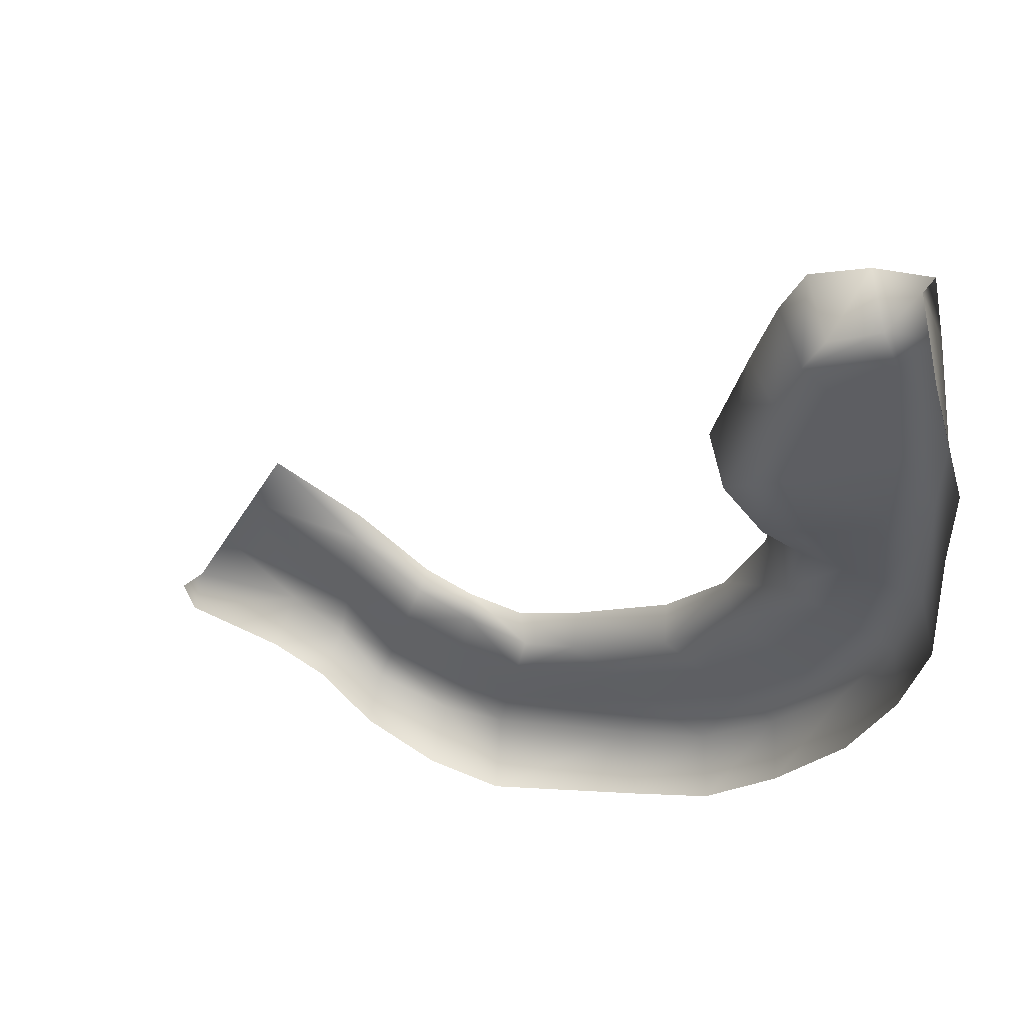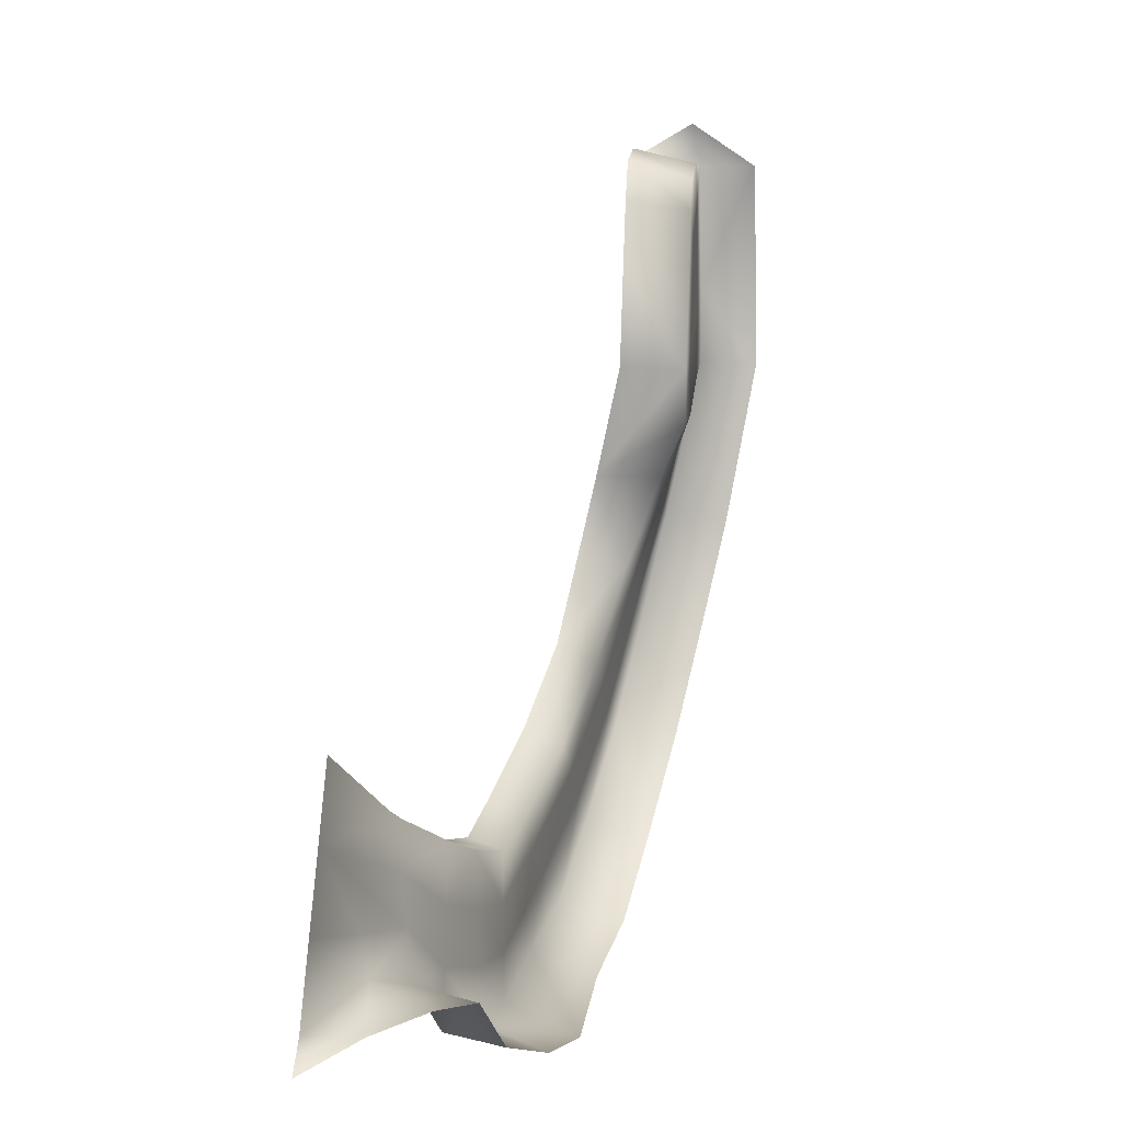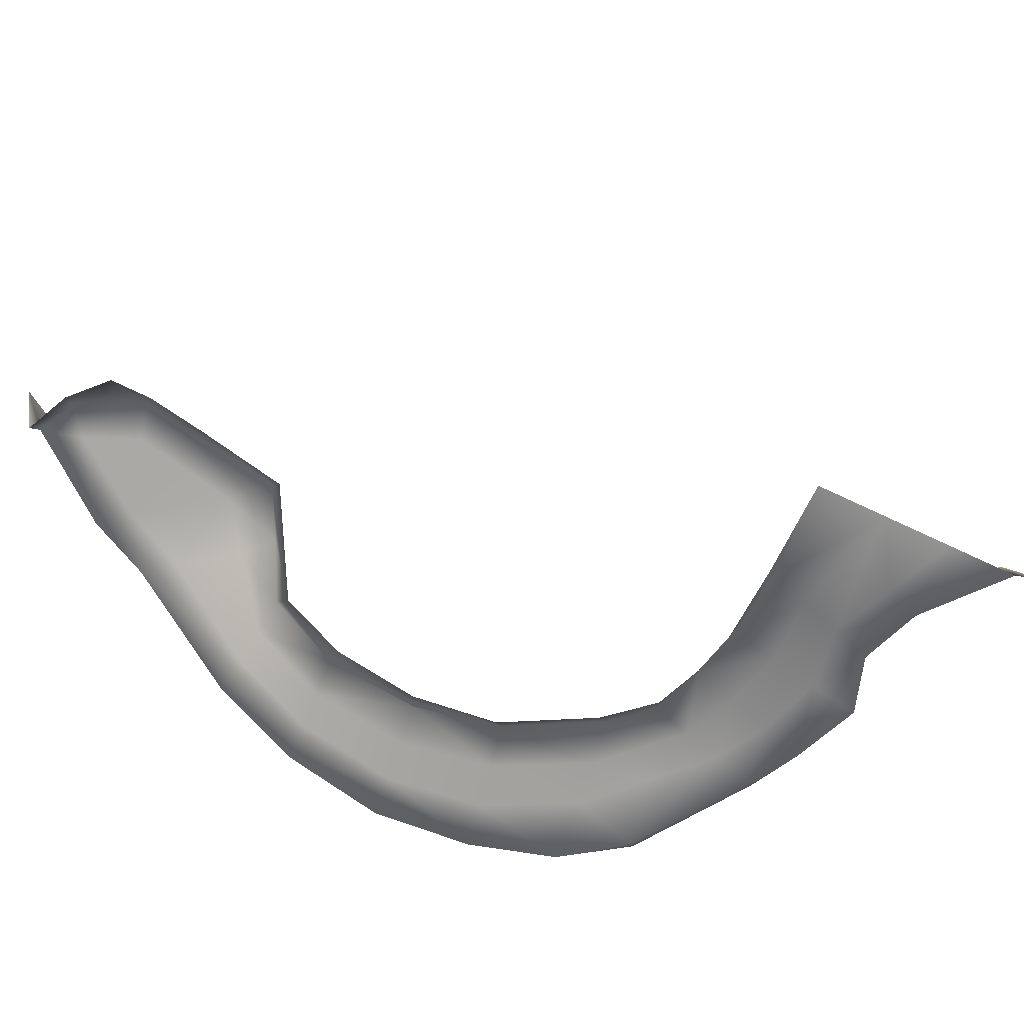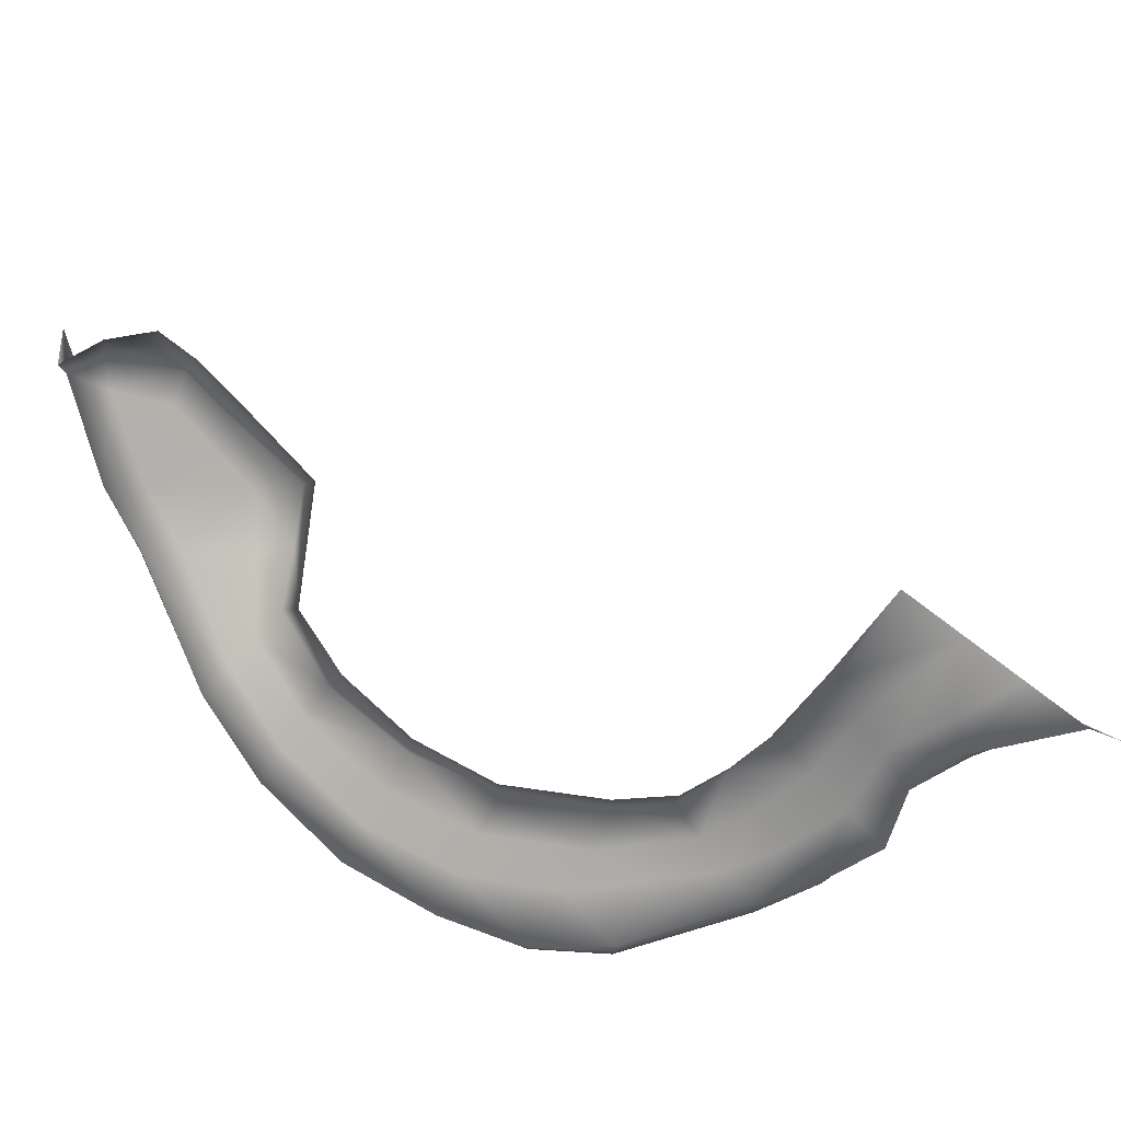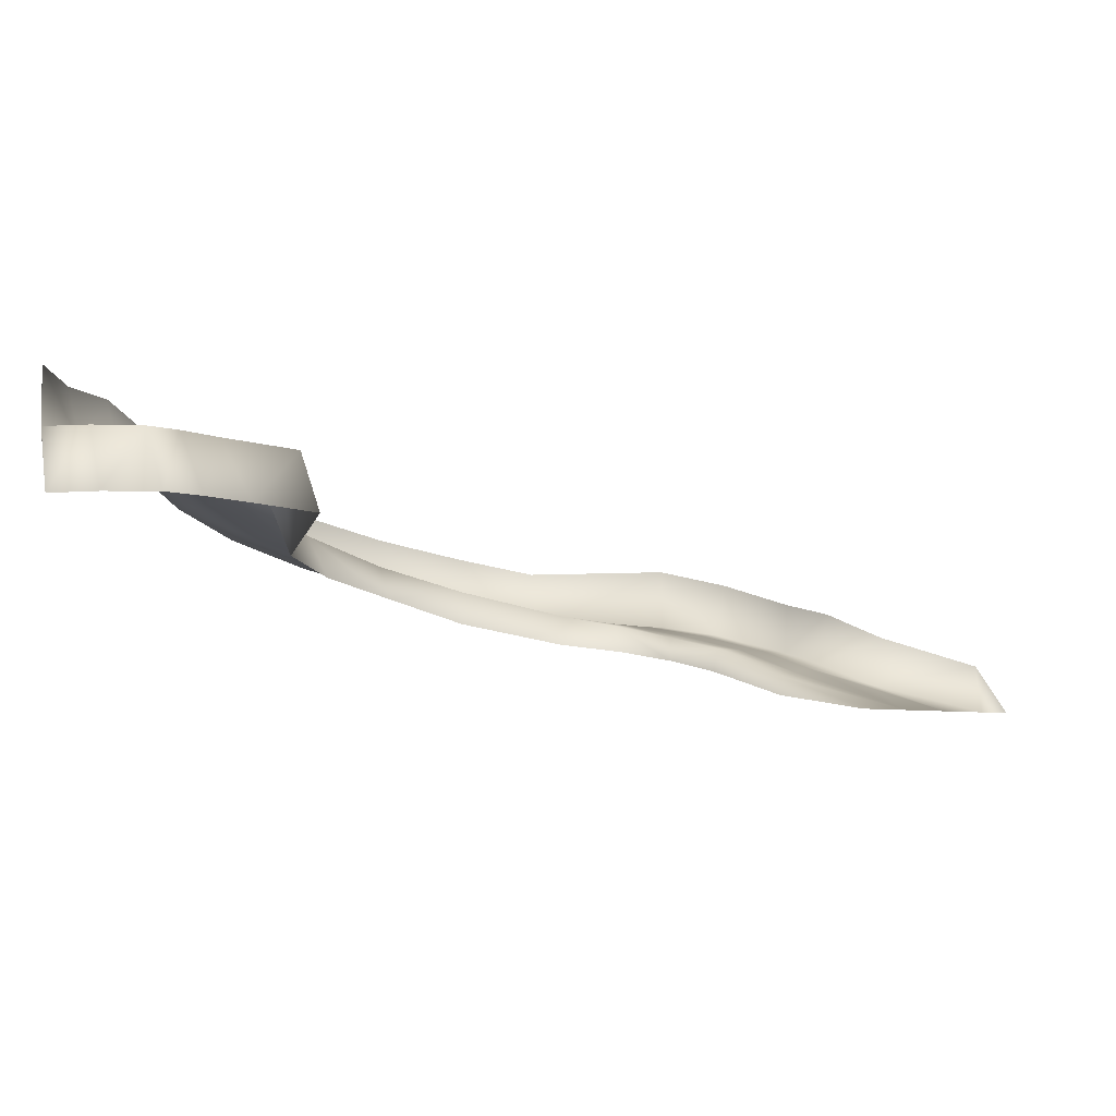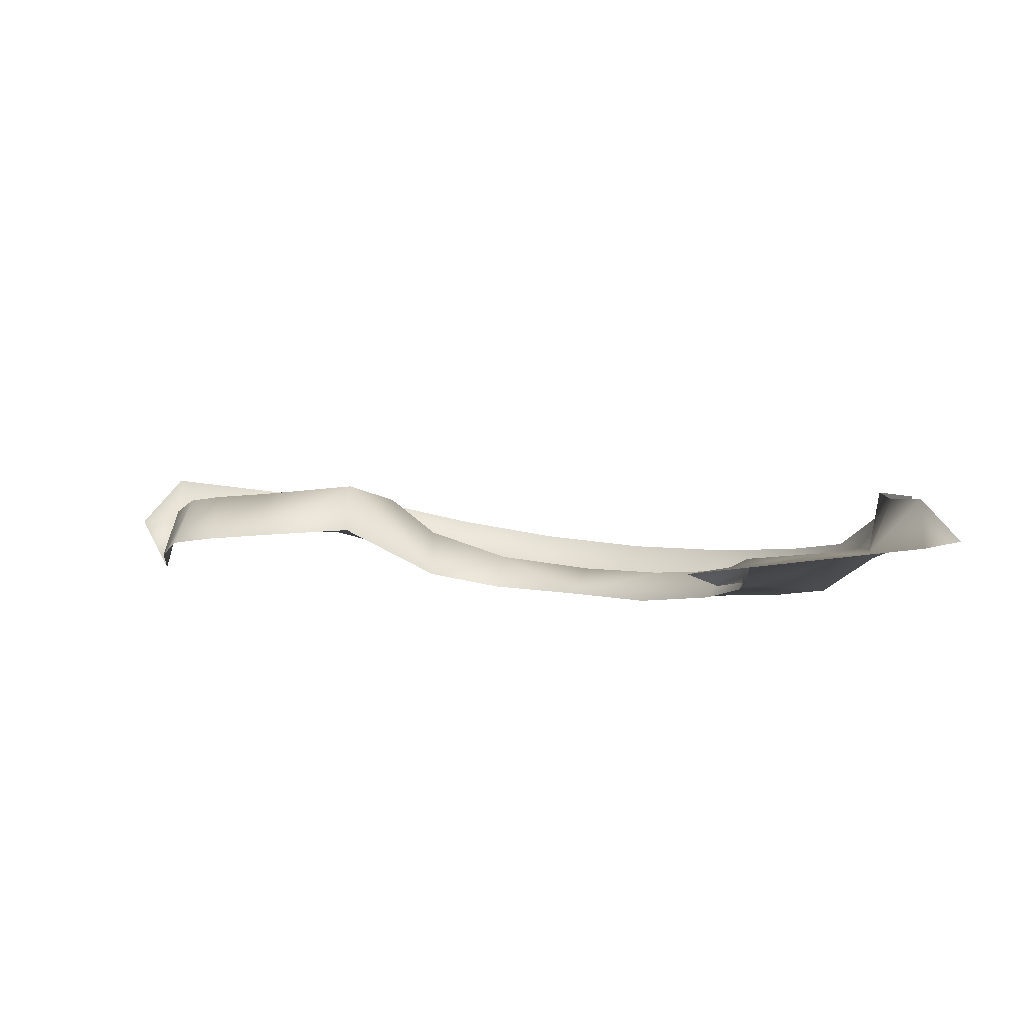
<metadata>
{"format":"obj","ext":"obj","renderer":"f3d","projection":"perspective","resolution":1024,"background":"white","views":[{"elev":47.0,"azim":-168.7,"up":"+Z"},{"elev":2.9,"azim":97.4,"up":"+Z"},{"elev":-75.6,"azim":38.0,"up":"+Y"},{"elev":-79.1,"azim":26.3,"up":"+Y"},{"elev":-5.0,"azim":14.7,"up":"+Y"},{"elev":-17.8,"azim":84.5,"up":"+Y"}]}
</metadata>
<code>
g GR_Object05
v 900.8 966.1 5628
v 904 966.1 5544
v 887.9 1028 5538
v 886 1028 5626
v 915 900.3 5251
v 960.4 875.2 5132
v 949.9 943.1 5125
v 904.5 968.3 5243
v 1033 850.6 5035
v 1113 831.9 4962
v 1099 899.9 4938
v 1022 918.6 5018
v 1203 813.3 4925
v 1364 809.3 4903
v 1354 883.3 4869
v 1187 881.2 4896
v 1649 789.5 4957
v 1581 819.8 4951
v 1574 758 4963
v 904 966.1 5544
v 896.9 926.1 5368
v 880.8 994 5362
v 887.9 1028 5538
v 915 900.3 5251
v 904.5 968.3 5243
v 960.4 875.2 5132
v 949.9 943.1 5125
v 900.8 966.1 5628
v 886 1028 5626
v 924.8 1028 5762
v 924.8 966.1 5762
v 947.8 959.6 5807
v 1434 798.6 4897
v 1438 863.9 4873
v 936.8 898.3 5774
v 1076 898.3 5712
v 1099 898.3 5641
v 1064 966.1 5643
v 1046 966.1 5702
v 1131 898.3 5533
v 1107 966.1 5529
v 1054 864.6 5417
v 1066 846.3 5332
v 1037 896.2 5320
v 1024 931.9 5414
v 1107 828.1 5236
v 1172 802.2 5155
v 1166 842.1 5134
v 1088 868 5214
v 1278 779.1 5090
v 1276 814.3 5069
v 1166 842.1 5134
v 1166 842.1 5134
v 1172 802.2 5155
v 1278 779.1 5090
v 1037 896.2 5320
v 1066 846.3 5332
v 1107 966.1 5529
v 1131 898.3 5533
v 1065 962.8 5472
v 936.8 898.3 5774
v 995.6 898.3 5776
v 976.2 966.1 5760
v 924.8 966.1 5762
v 1053 898.3 5758
v 1076 898.3 5712
v 1046 966.1 5702
v 1027 966.1 5739
v 1347 770.6 5064
v 1335 803.8 5050
v 1640 730.9 4982
v 1410 758.9 5071
v 1405 788.1 5060
v 1465 744.9 5087
v 1552 715 5131
v 1552 737.2 5115
v 1469 772.3 5080
v 1655 697.5 5183
v 1552 737.2 5115
v 1552 715 5131
v 1522 775.2 4909
v 1523 835.9 4897
v 1522 775.2 4909
v 1581 819.8 4951
v 1523 835.9 4897
v 1522 775.2 4909
v 1770 697.5 4960
v 1797 697.5 4931
v 1763 753 4959
v 1649 789.5 4957
v 1640 730.9 4982
v 1203 813.3 4925
v 1187 881.2 4896
v 1364 809.3 4903
v 1354 807.5 4952
v 1424 795.1 4952
v 1434 798.6 4897
v 960 966.1 5721
v 944.1 966.1 5609
v 900.8 966.1 5628
v 900.8 966.1 5628
v 924.8 966.1 5762
v 960 966.1 5721
v 904 966.1 5544
v 945.9 965 5527
v 939.1 928 5383
v 896.9 926.1 5368
v 955.6 899 5274
v 915 900.3 5251
v 915 900.3 5251
v 955.6 899 5274
v 1003 872.8 5160
v 960.4 875.2 5132
v 1033 850.6 5035
v 1077 847.8 5068
v 1113 831.9 4962
v 1033 850.6 5035
v 1077 847.8 5068
v 1181 824 5003
v 904 966.1 5544
v 945.9 965 5527
v 1203 813.3 4925
v 1268 815.7 4978
v 1405 788.1 5060
v 1469 772.3 5080
v 1487 773.3 5023
v 1415 791.6 5006
v 1552 737.2 5115
v 1559 744.2 5064
v 1552 737.2 5115
v 1655 697.5 5183
v 1694 697.5 5109
v 1694 697.5 5109
v 1559 744.2 5064
v 1552 737.2 5115
v 1052 966.1 5550
v 1022 963.9 5482
v 1107 966.1 5529
v 1065 962.8 5472
v 1022 963.9 5482
v 981.3 930 5399
v 1065 962.8 5472
v 1024 931.9 5414
v 996.2 897.6 5297
v 1037 896.2 5320
v 996.2 897.6 5297
v 1046 870.4 5187
v 1037 896.2 5320
v 1088 868 5214
v 1121 844.9 5101
v 1166 842.1 5134
v 1121 844.9 5101
v 1229 819.1 5036
v 1166 842.1 5134
v 1276 814.3 5069
v 1335 803.8 5050
v 1344 805.7 5001
v 1649 724.3 5024
v 1566 751.1 5014
v 1732 697.5 5034
v 1770 697.5 4960
v 1640 730.9 4982
v 1504 774.3 4966
v 1522 775.2 4909
v 1566 751.1 5014
v 1574 758 4963
v 976.2 966.1 5760
v 1027 966.1 5739
v 1046 966.1 5702
v 1046 966.1 5702
v 1016 966.1 5675
v 1064 966.1 5643
v 1034 966.1 5613
v 1640 730.9 4982
v 1649 724.3 5024
f 53 54 55
f 97 94 96
f 95 96 94
f 96 95 127
f 157 127 95
f 127 157 124
f 156 124 157
f 155 156 157
f 96 127 126
f 124 126 127
f 126 124 125
f 163 96 126
f 96 163 97
f 164 97 163
f 154 155 153
f 157 153 155
f 153 157 123
f 95 123 157
f 123 95 122
f 94 122 95
f 119 122 116
f 122 119 123
f 153 123 119
f 154 153 152
f 119 152 153
f 152 119 118
f 116 118 119
f 118 116 117
f 163 166 164
f 166 163 165
f 126 165 163
f 165 126 129
f 125 129 126
f 129 125 128
f 165 174 166
f 174 165 175
f 171 98 170
f 98 171 99
f 173 99 171
f 99 173 136
f 172 136 173
f 136 172 138
f 171 172 173
f 172 171 170
f 98 99 100
f 136 138 139
f 99 120 100
f 120 99 121
f 136 121 99
f 121 136 137
f 139 137 136
f 143 140 142
f 140 143 141
f 145 141 143
f 141 145 144
f 141 105 140
f 105 141 106
f 144 106 141
f 106 144 108
f 106 104 105
f 104 106 107
f 108 107 106
f 107 108 109
f 148 149 146
f 147 146 149
f 146 147 111
f 112 111 147
f 111 112 110
f 113 110 112
f 112 114 113
f 114 112 115
f 147 115 112
f 115 147 150
f 149 150 147
f 150 149 151
f 64 61 63
f 62 63 61
f 63 62 68
f 65 68 62
f 68 65 67
f 66 67 65
f 52 50 51
f 69 51 50
f 51 69 70
f 72 70 69
f 70 72 73
f 77 73 72
f 75 76 74
f 77 74 76
f 74 77 72
f 13 15 16
f 15 13 14
f 15 33 34
f 33 15 14
f 82 33 81
f 33 82 34
f 40 41 37
f 38 37 41
f 37 38 36
f 39 36 38
f 168 169 167
f 103 167 169
f 167 103 102
f 101 102 103
f 44 42 43
f 42 44 45
f 42 58 59
f 58 42 60
f 45 60 42
f 19 18 83
f 18 19 17
f 71 17 19
f 24 25 21
f 22 21 25
f 21 22 20
f 23 20 22
f 92 93 10
f 11 10 93
f 10 11 9
f 12 9 11
f 9 12 26
f 27 26 12
f 30 28 29
f 28 30 31
f 32 31 30
f 31 32 35
f 48 46 47
f 46 48 49
f 56 46 49
f 46 56 57
f 161 162 160
f 158 160 162
f 160 158 133
f 159 133 158
f 133 159 134
f 133 134 135
f 3 1 2
f 1 3 4
f 7 5 6
f 5 7 8
f 78 79 80
f 84 85 86
f 89 87 88
f 87 89 91
f 90 91 89
f 130 131 132

</code>
